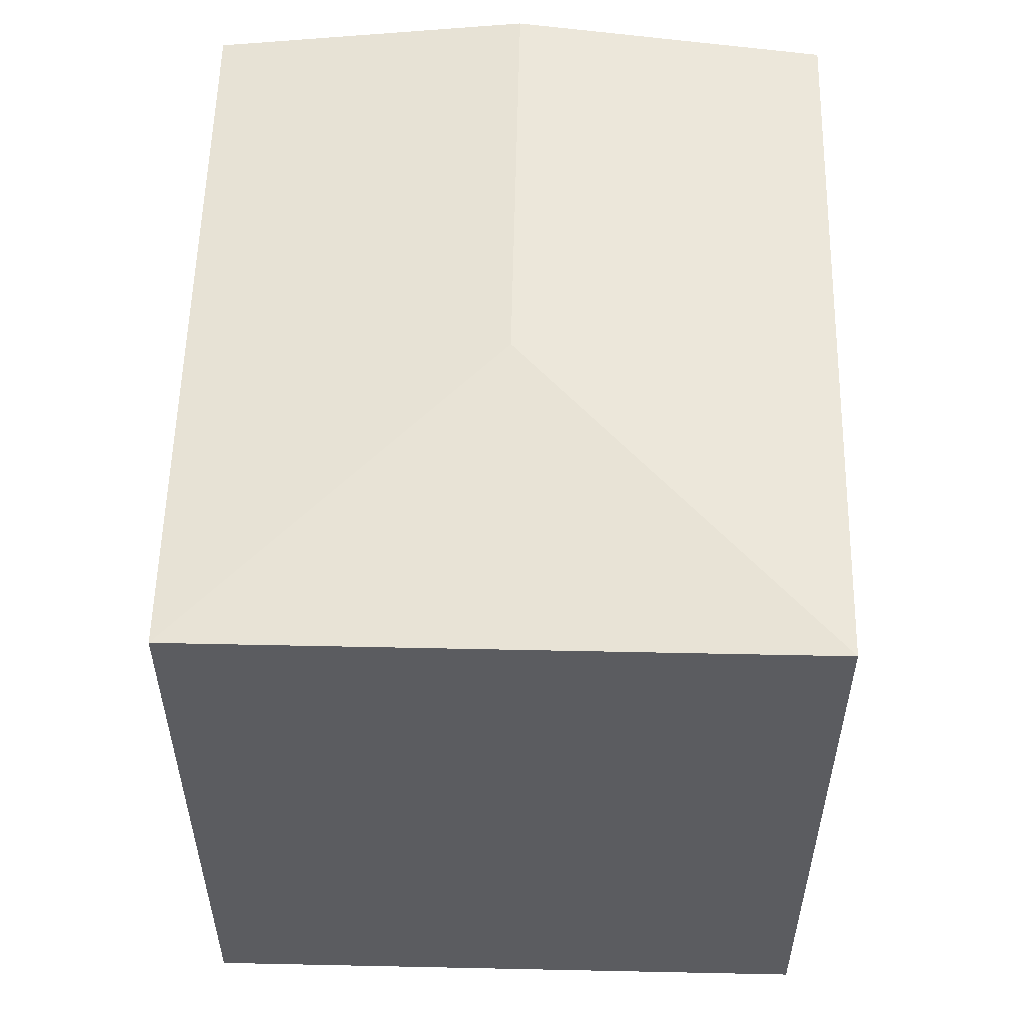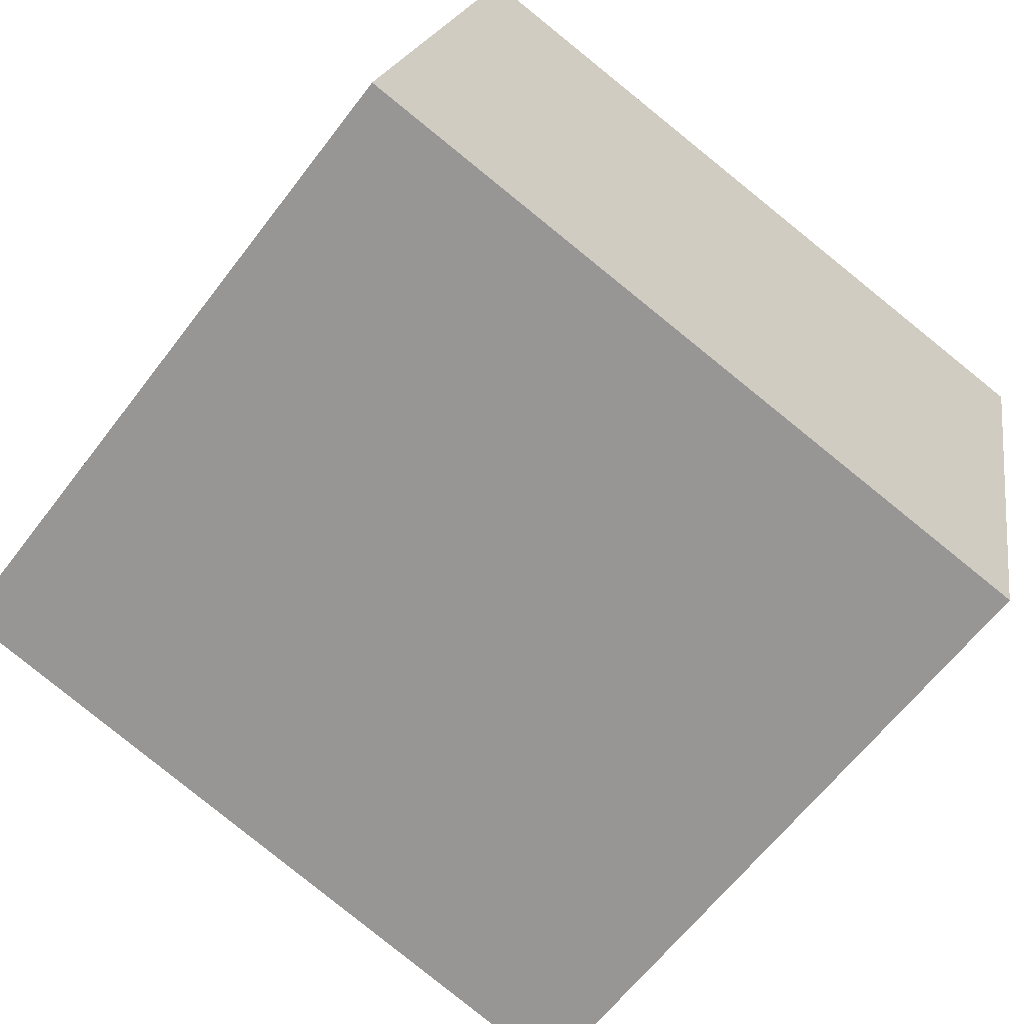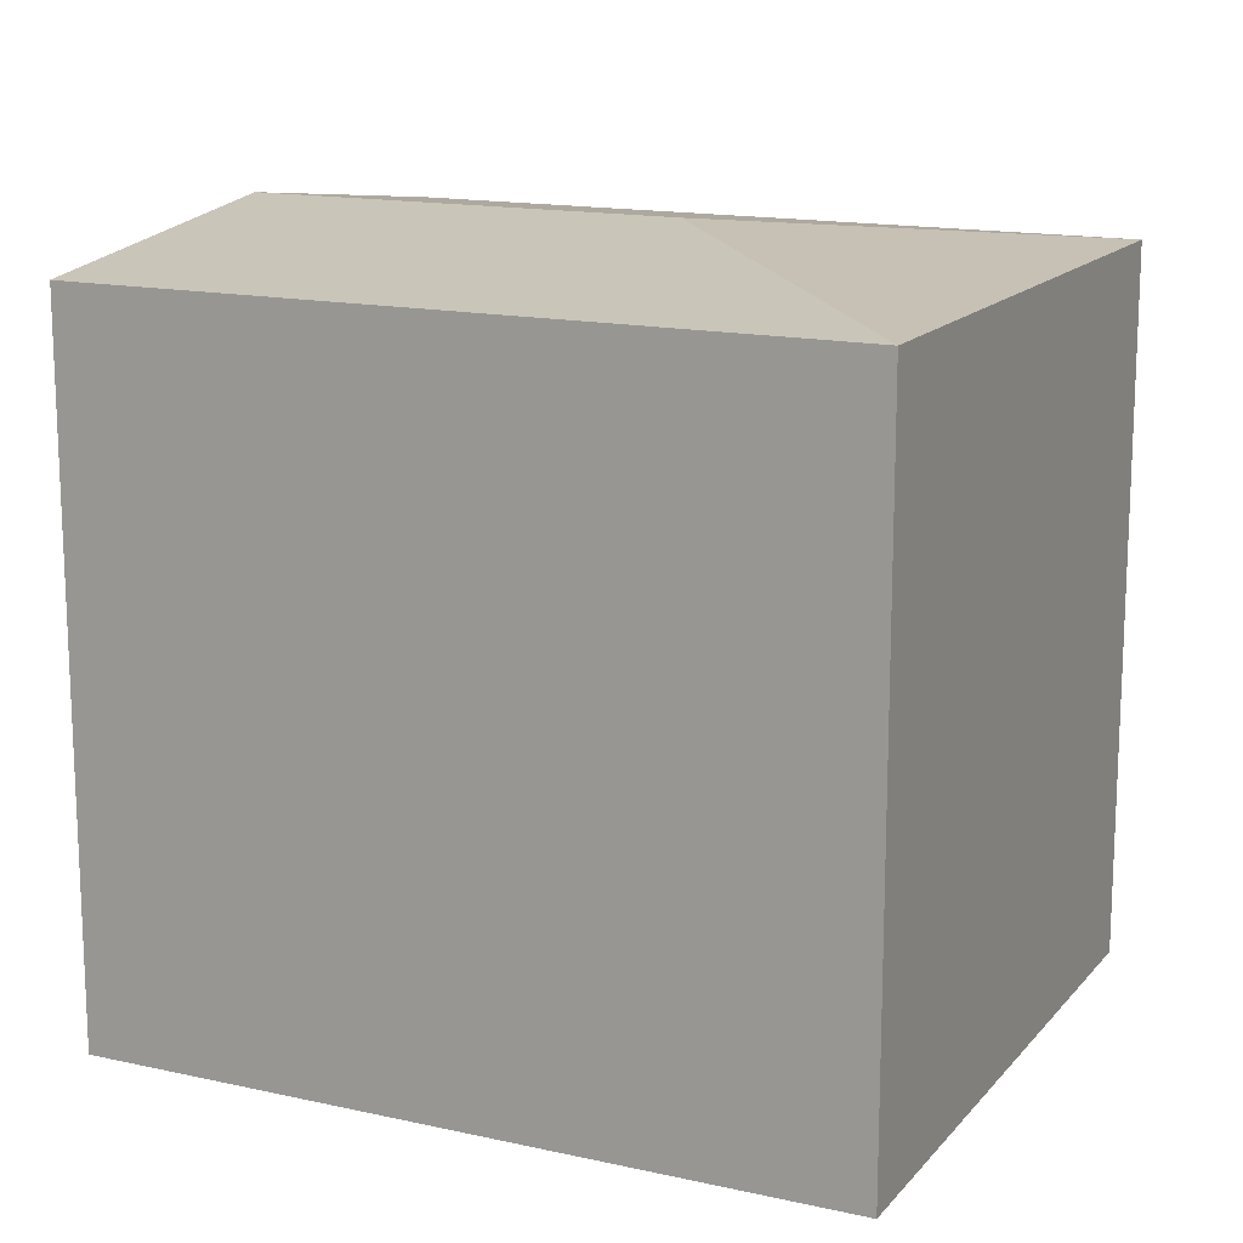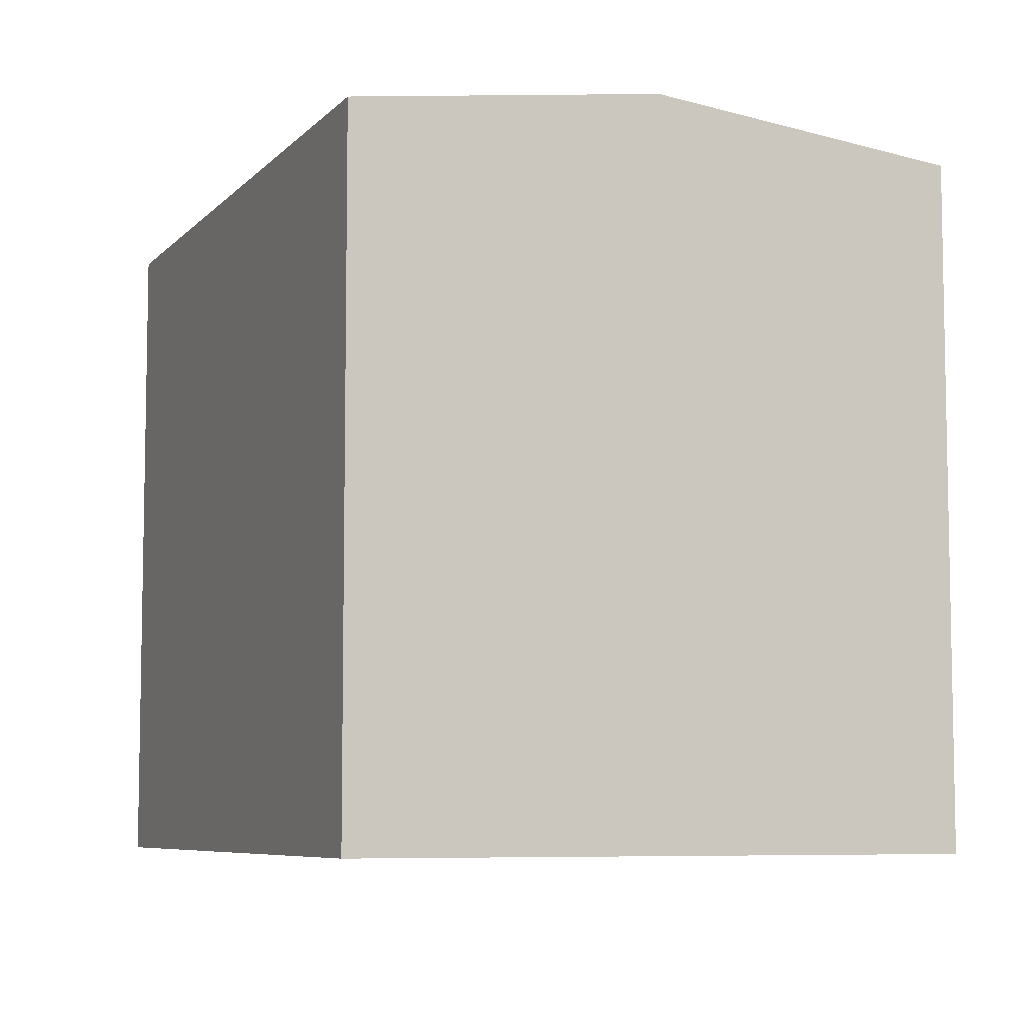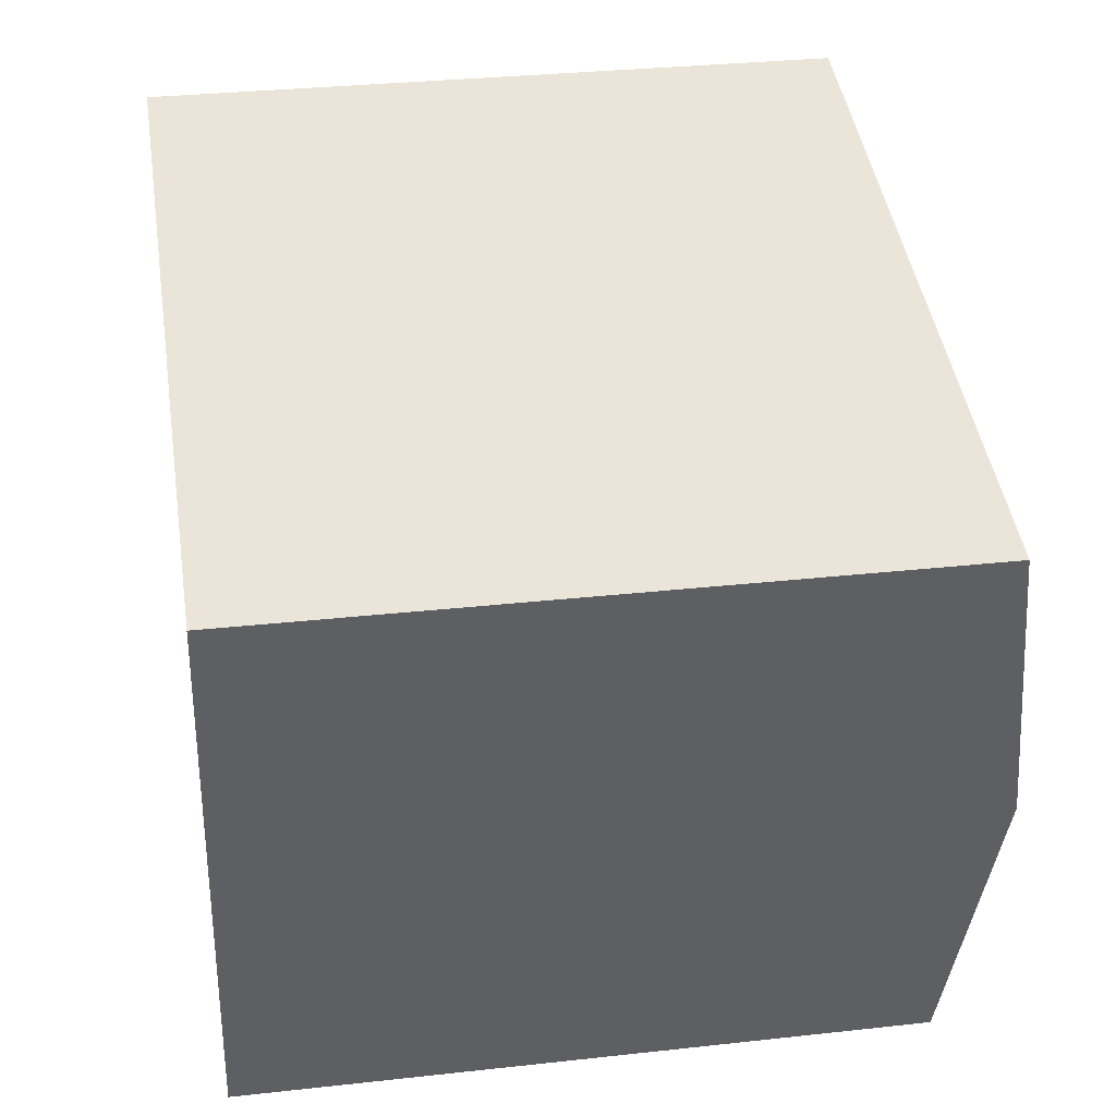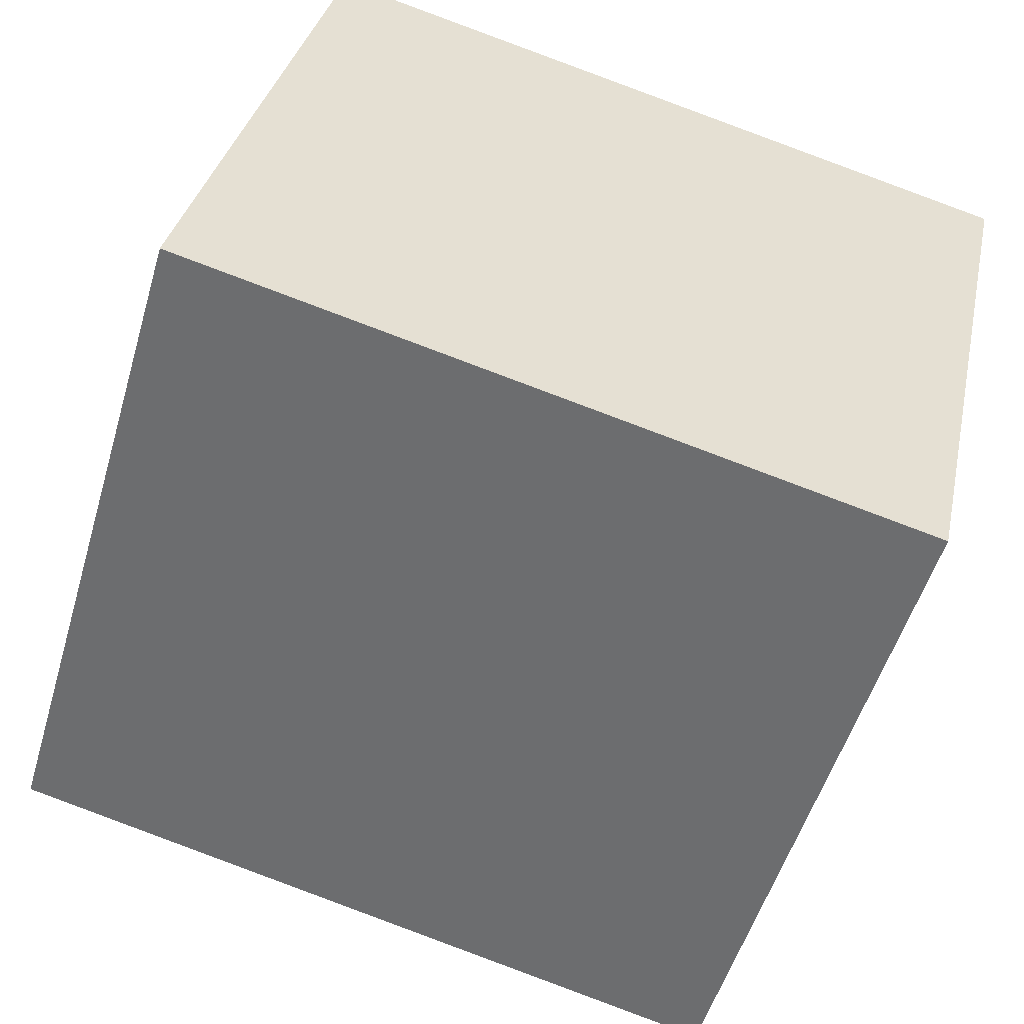
<metadata>
{"format":"obj","ext":"obj","renderer":"f3d","projection":"perspective","resolution":1024,"background":"white","views":[{"elev":55.5,"azim":-76.3,"up":"+Y"},{"elev":-62.4,"azim":-37.1,"up":"+Z"},{"elev":15.0,"azim":-142.0,"up":"+Y"},{"elev":-7.0,"azim":80.0,"up":"+Y"},{"elev":31.5,"azim":81.1,"up":"+Z"},{"elev":-52.4,"azim":-16.3,"up":"+Z"}]}
</metadata>
<code>
v  3.646 7.055 2.33
v  8.361 6.68 4.425
v  7.703 7.055 1.436
v  4.398 6.68 5.297
v  2.689 6.68 5.673
v  1.316 6.68 5.976
v  6.112 6.68 -1.346
v  7.045 6.68 -1.552
v  0 6.68 4.09e-16
v  7.045 9.503e-17 -1.552
v  0 0 0
v  6.112 8.242e-17 -1.346
v  1.316 -3.659e-16 5.976
v  2.689 -3.474e-16 5.673
v  8.361 -2.71e-16 4.425
v  4.398 -3.243e-16 5.297
v  7.703 -8.793e-17 1.436
g defaultobject
f 1 2 3
f 2 1 4
f 4 1 5
f 5 1 6
f 7 3 8
f 3 7 1
f 1 7 9
f 1 9 6
f 10 7 8
f 7 10 9
f 9 10 11
f 11 10 12
f 11 6 9
f 6 11 13
f 13 5 6
f 5 13 4
f 4 13 2
f 2 13 14
f 2 14 15
f 15 14 16
f 3 10 8
f 10 3 2
f 10 2 17
f 17 2 15
f 12 13 11
f 13 12 10
f 13 10 17
f 13 17 14
f 14 17 15
f 14 15 16

</code>
